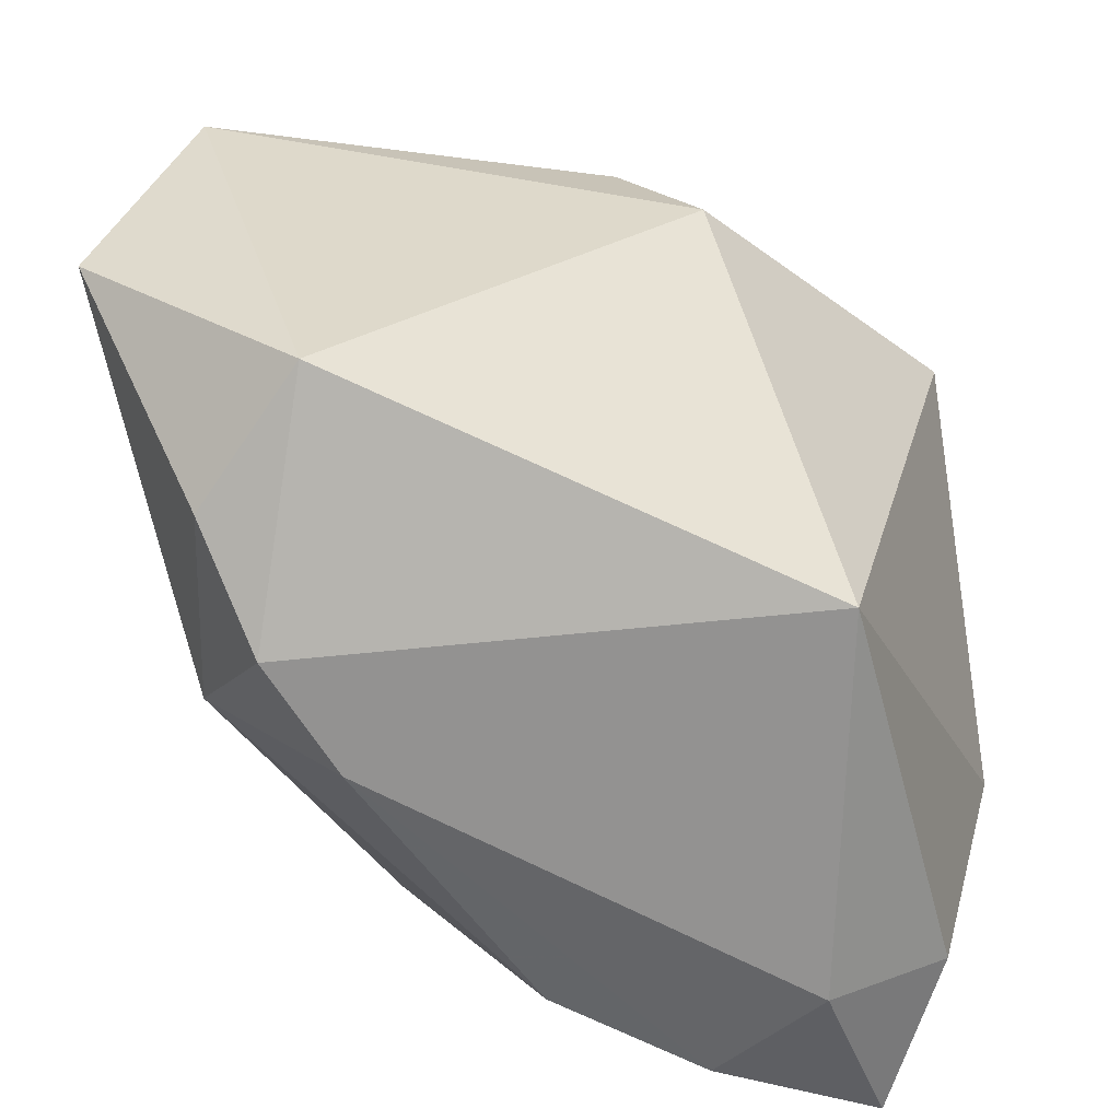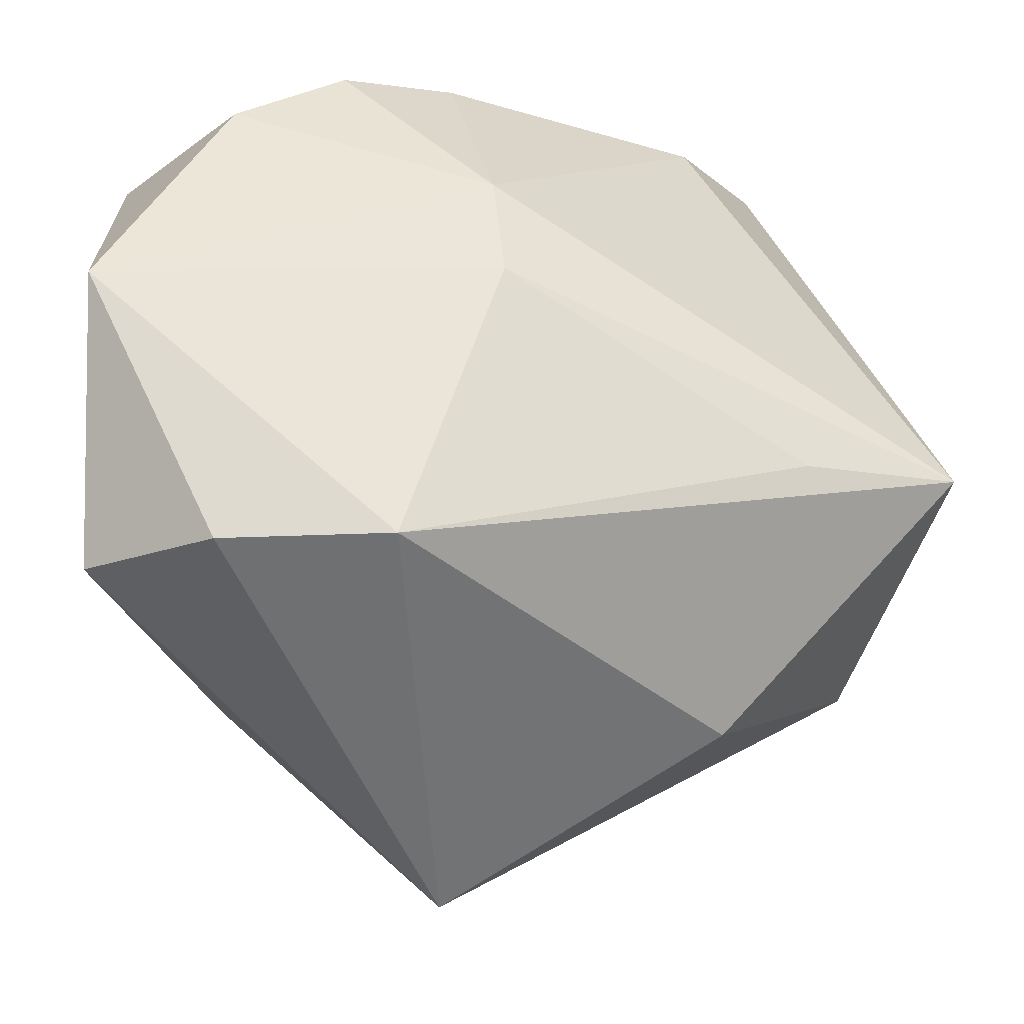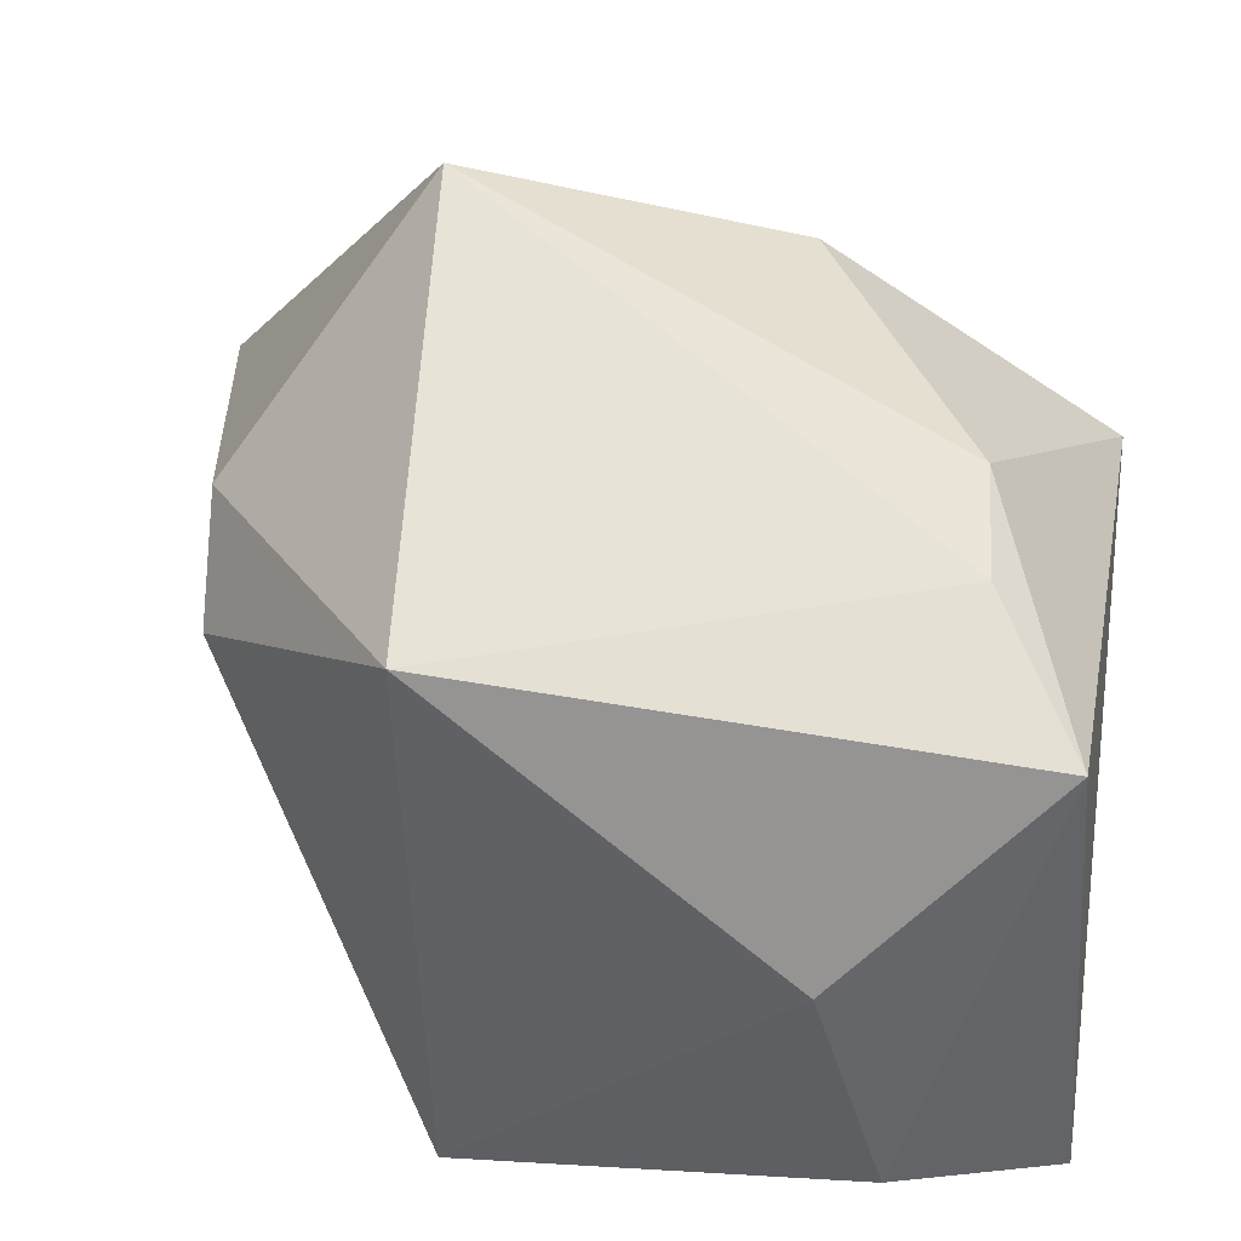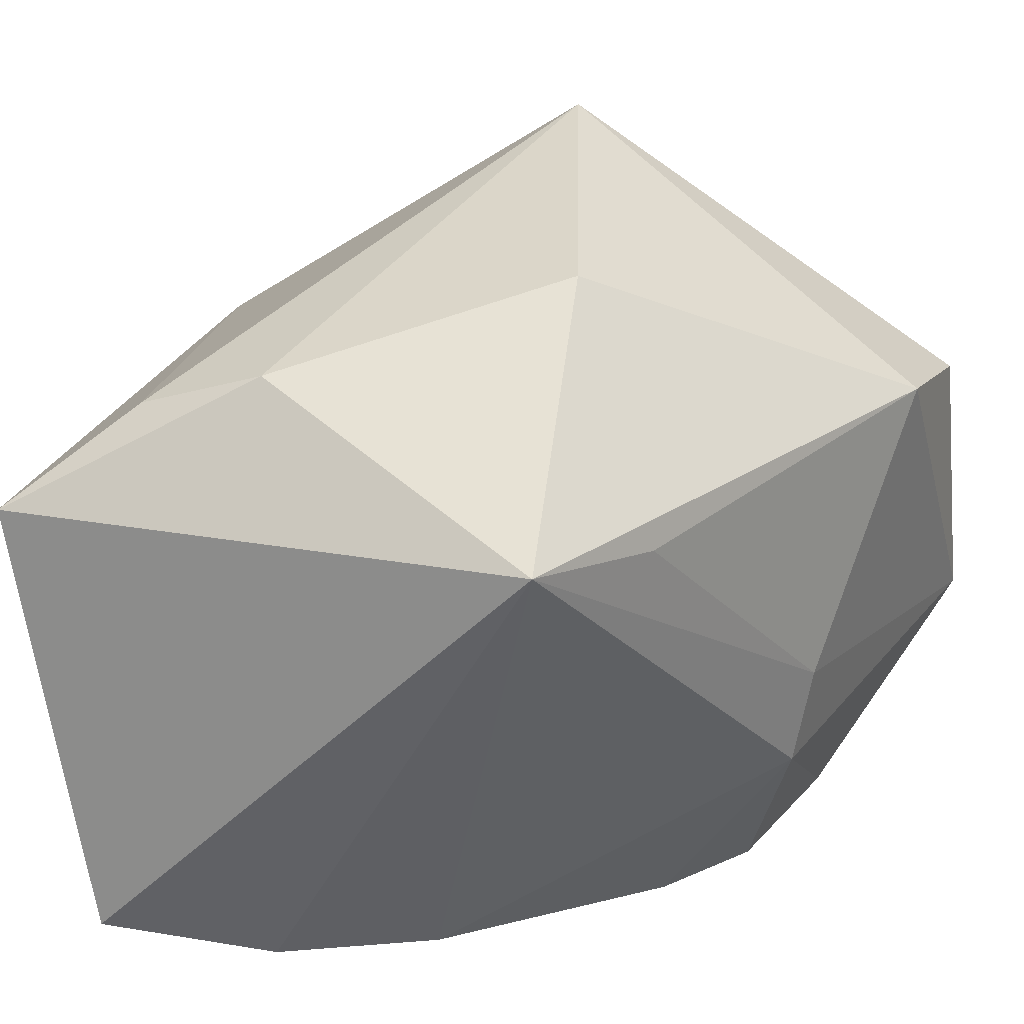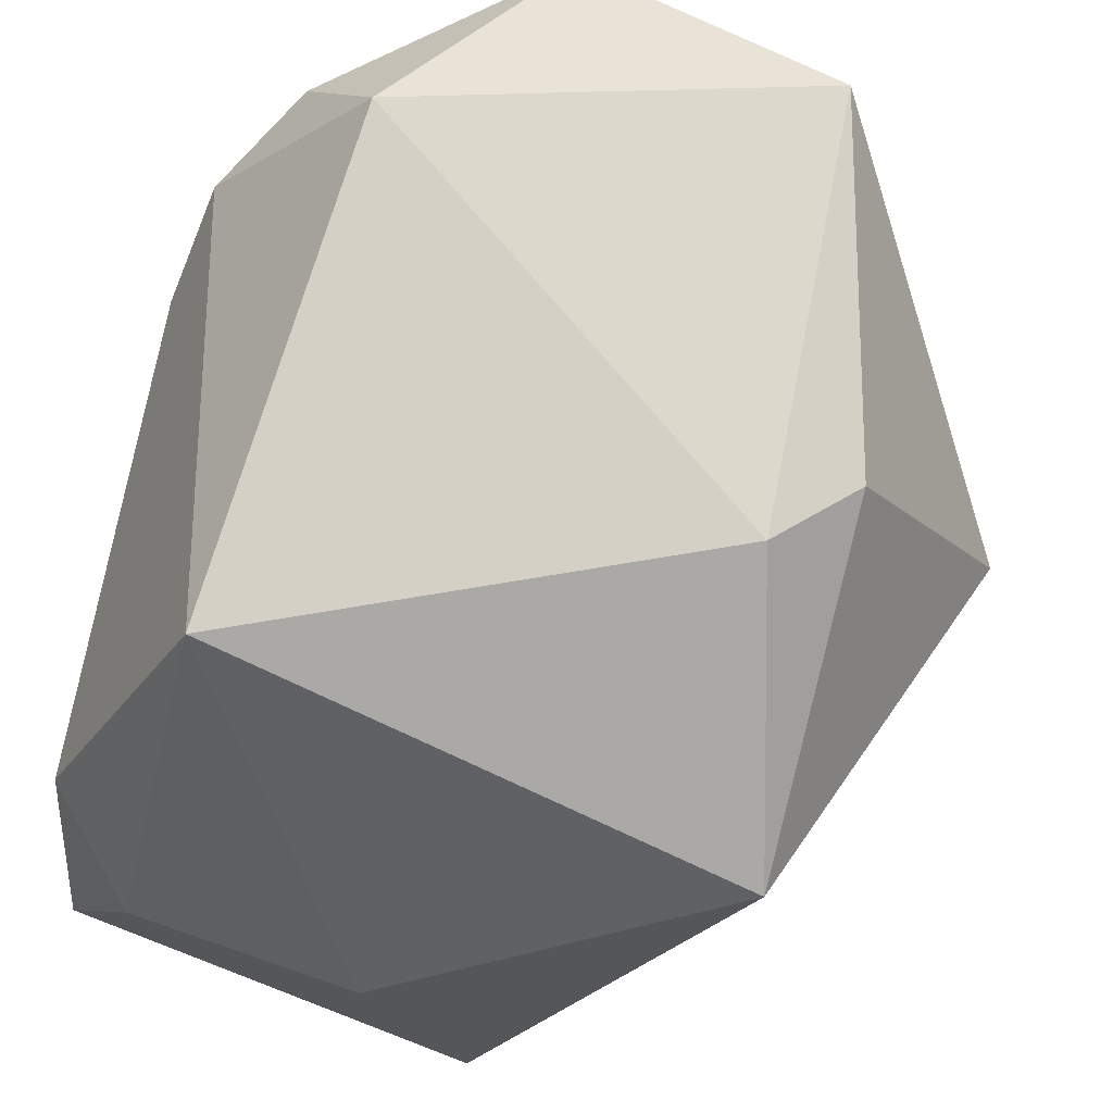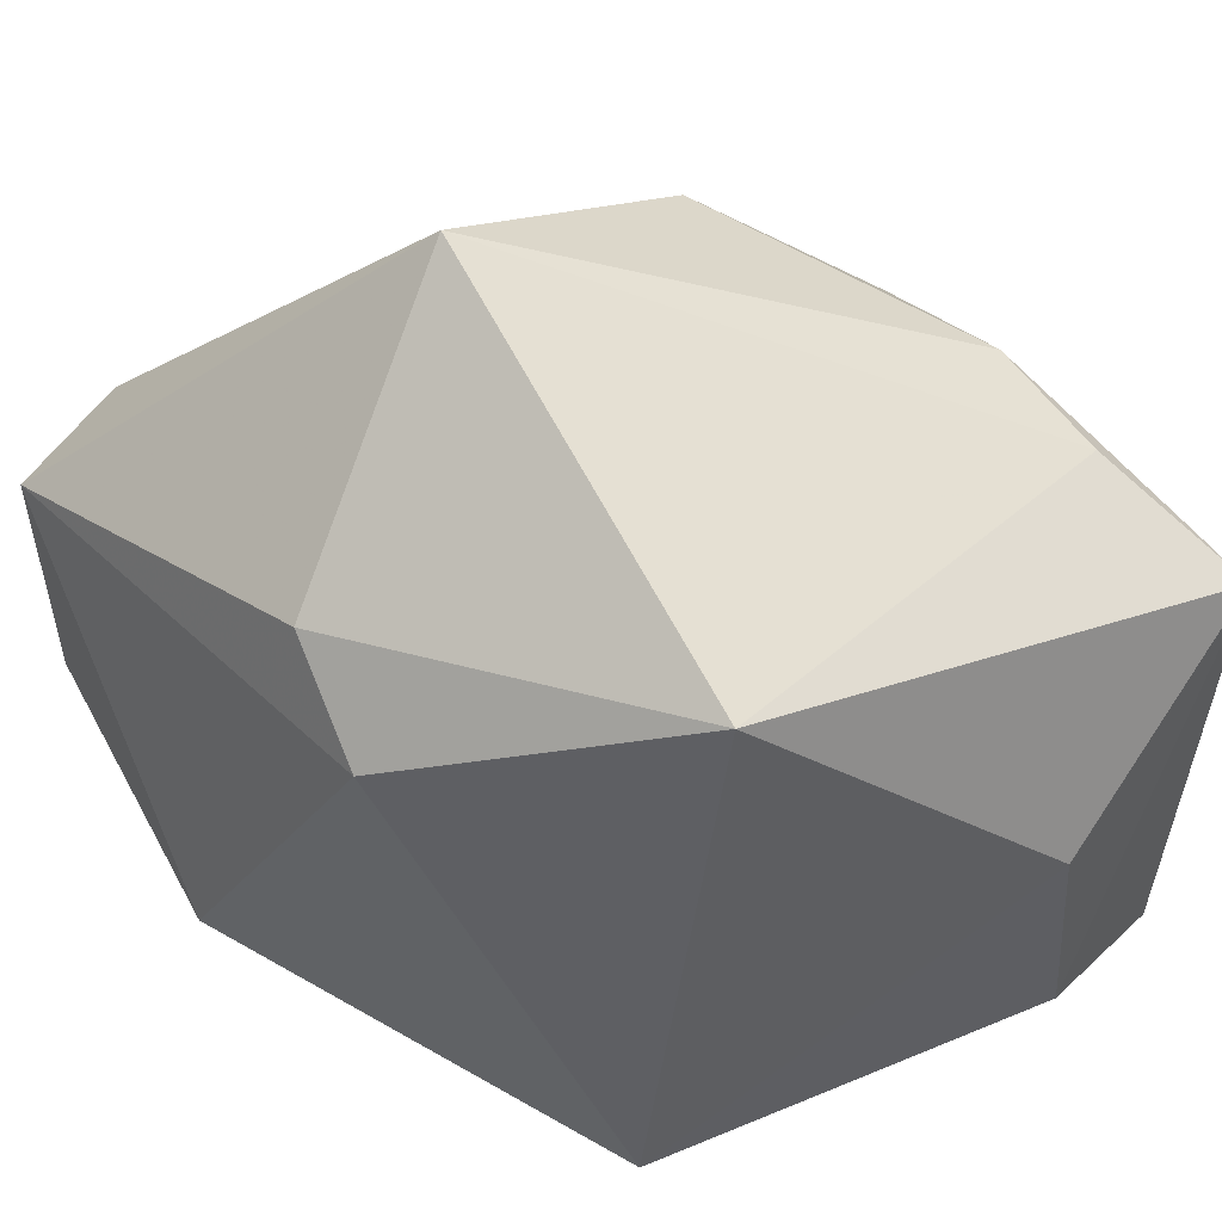
<metadata>
{"format":"obj","ext":"obj","renderer":"f3d","projection":"perspective","resolution":1024,"background":"white","views":[{"elev":-66.5,"azim":93.4,"up":"+Y"},{"elev":69.3,"azim":169.5,"up":"+Z"},{"elev":28.2,"azim":-170.8,"up":"+Y"},{"elev":21.6,"azim":-67.6,"up":"+Y"},{"elev":-31.4,"azim":63.9,"up":"+Z"},{"elev":33.6,"azim":149.3,"up":"+Y"}]}
</metadata>
<code>
v -0.0265 0.02443 -0.01058
v -0.01759 -0.00529 -0.03454
v 0.02733 0.01455 0.03503
v -0.02745 0.02094 -0.02161
v 0.0341 -0.01035 0.03533
v 0.0313 -0.02669 0.01726
v -1.229e-05 -0.006787 0.03047
v 0.03045 0.007429 -0.01317
v 0.03854 0.01256 0.02782
v -0.02184 -0.02875 0.002836
v -0.01199 0.0316 0.01184
v -0.02112 -0.03212 -0.01893
v -0.02252 -0.0246 -0.02899
v -0.02263 0.01255 0.0227
v -0.03589 -0.02537 -0.02355
v -0.03589 0.0144 0.01741
v 0.01189 -0.03212 -0.0218
v 0.01008 -0.03212 0.02189
v -0.03476 0.01236 -0.03178
v 0.02033 -0.02817 0.02585
v 0.01451 0.03973 0.00159
v 0.01161 0.01704 -0.0332
v 0.03114 0.01627 -0.00613
v -0.000607 -0.0155 0.02892
v 0.0004094 -0.03211 0.01656
v 0.01291 0.01685 0.03533
v -0.02914 -0.02885 -0.009753
f 22 21 23
f 22 17 2
f 14 26 16
f 16 26 11
f 11 26 21
f 9 23 21
f 5 6 9
f 13 2 17
f 16 15 27
f 27 10 16
f 8 6 17
f 23 9 8
f 8 9 6
f 8 17 22
f 22 23 8
f 22 2 19
f 19 13 15
f 2 13 19
f 19 15 16
f 16 10 24
f 21 26 3
f 3 9 21
f 3 26 5
f 5 9 3
f 12 27 15
f 12 13 17
f 15 13 12
f 1 11 21
f 16 11 1
f 1 19 16
f 17 6 18
f 18 12 17
f 5 26 7
f 7 24 5
f 26 14 7
f 7 14 16
f 16 24 7
f 19 1 4
f 22 19 4
f 4 1 21
f 4 21 22
f 5 24 20
f 24 18 20
f 20 6 5
f 20 18 6
f 25 24 10
f 25 18 24
f 12 18 25
f 10 27 25
f 27 12 25

</code>
